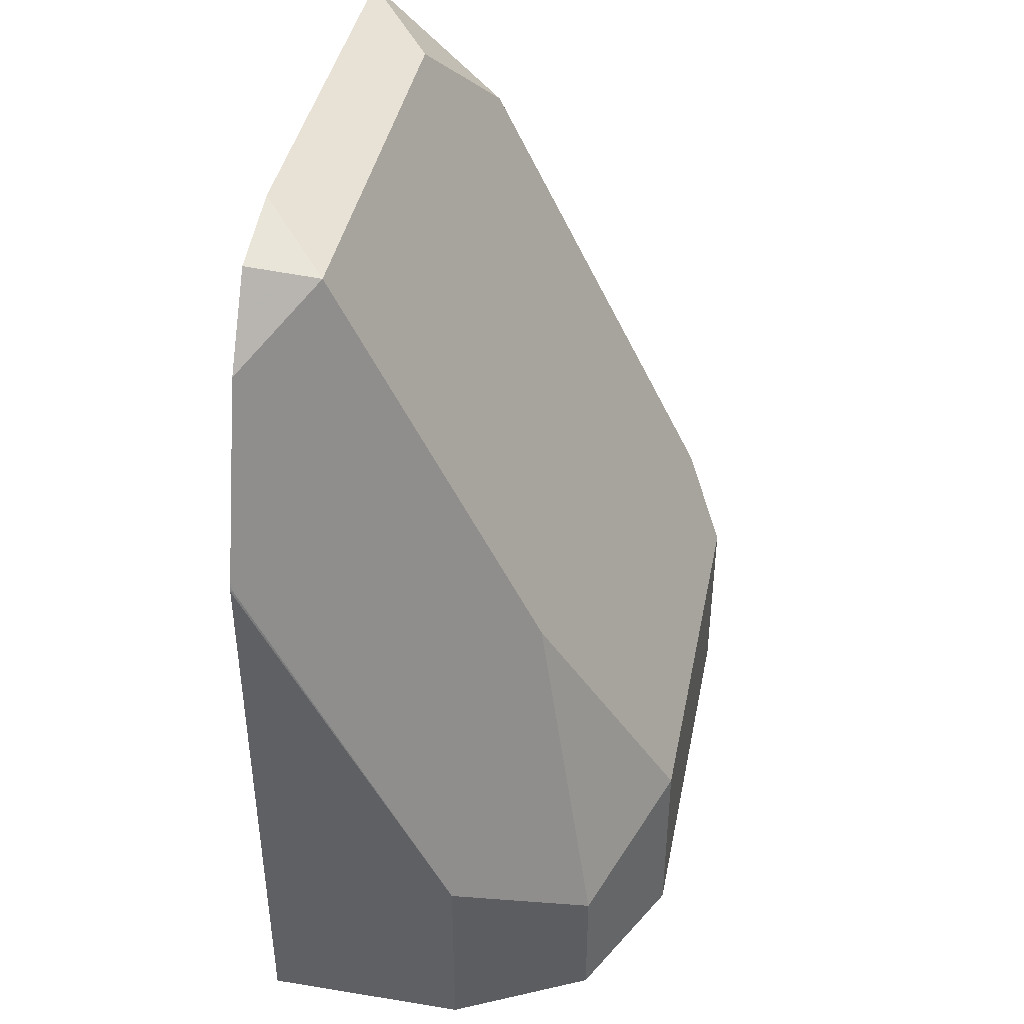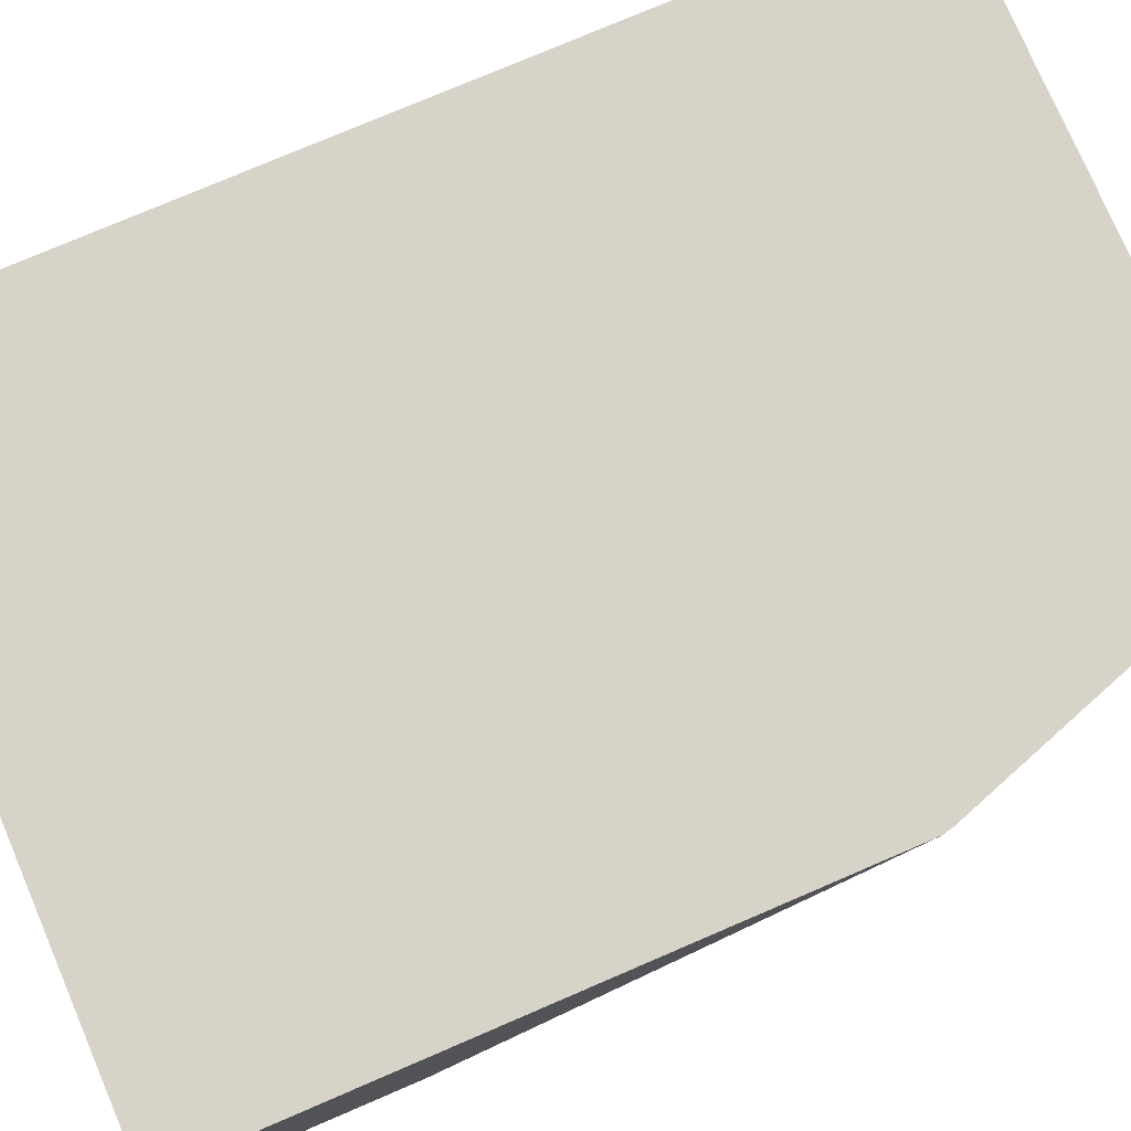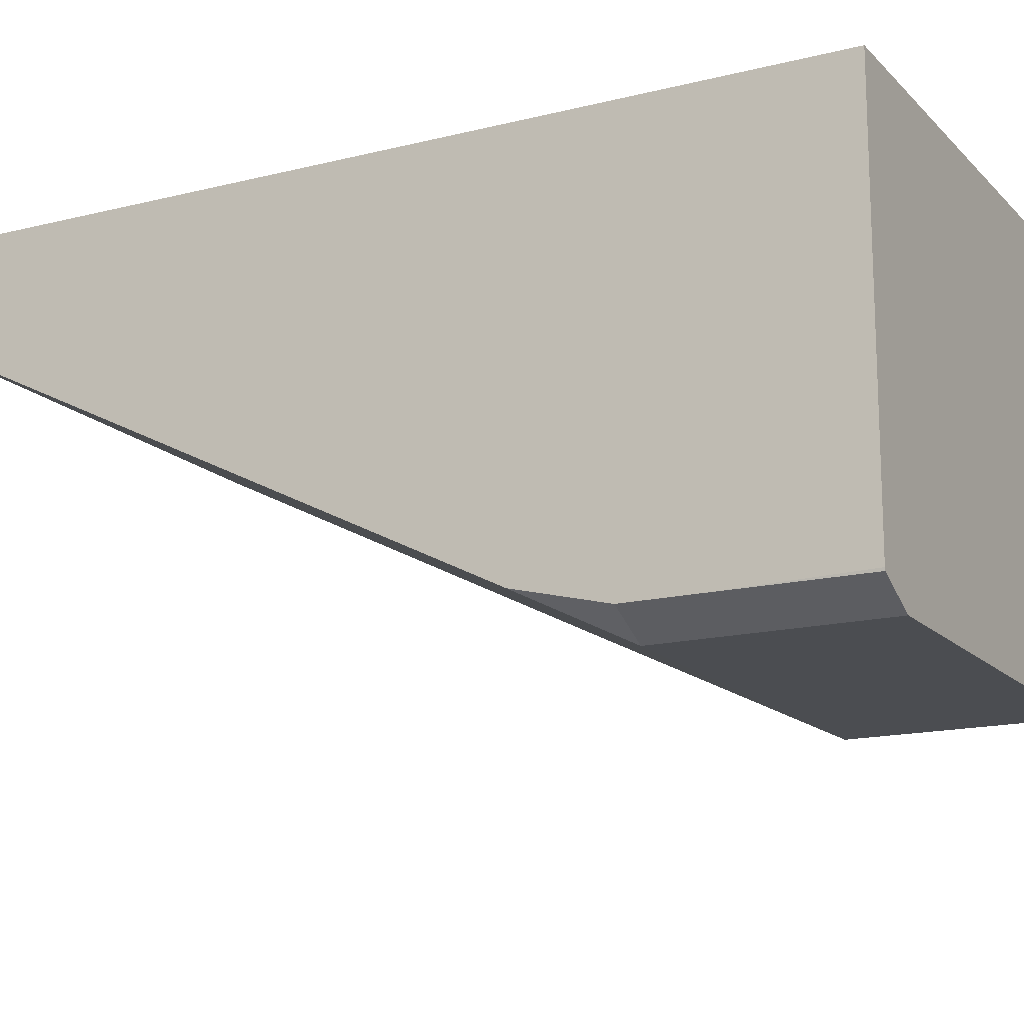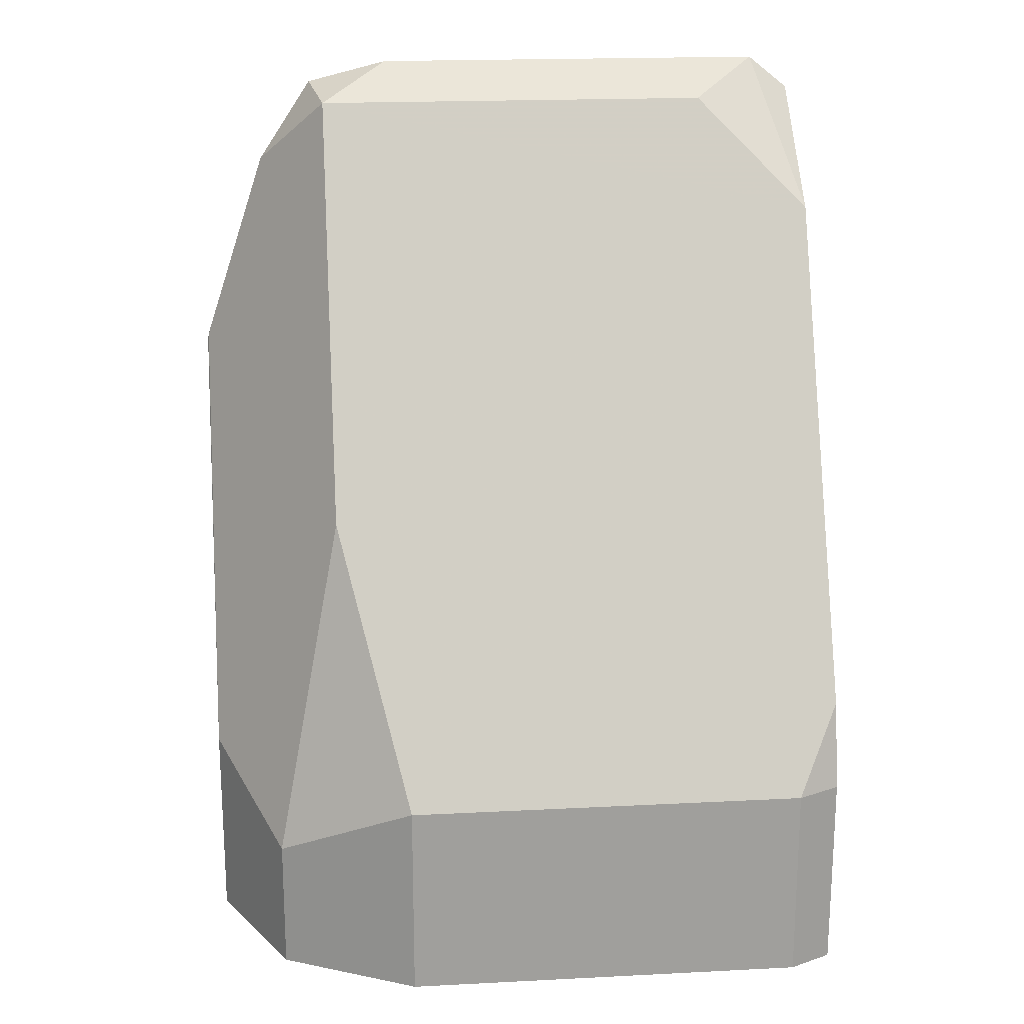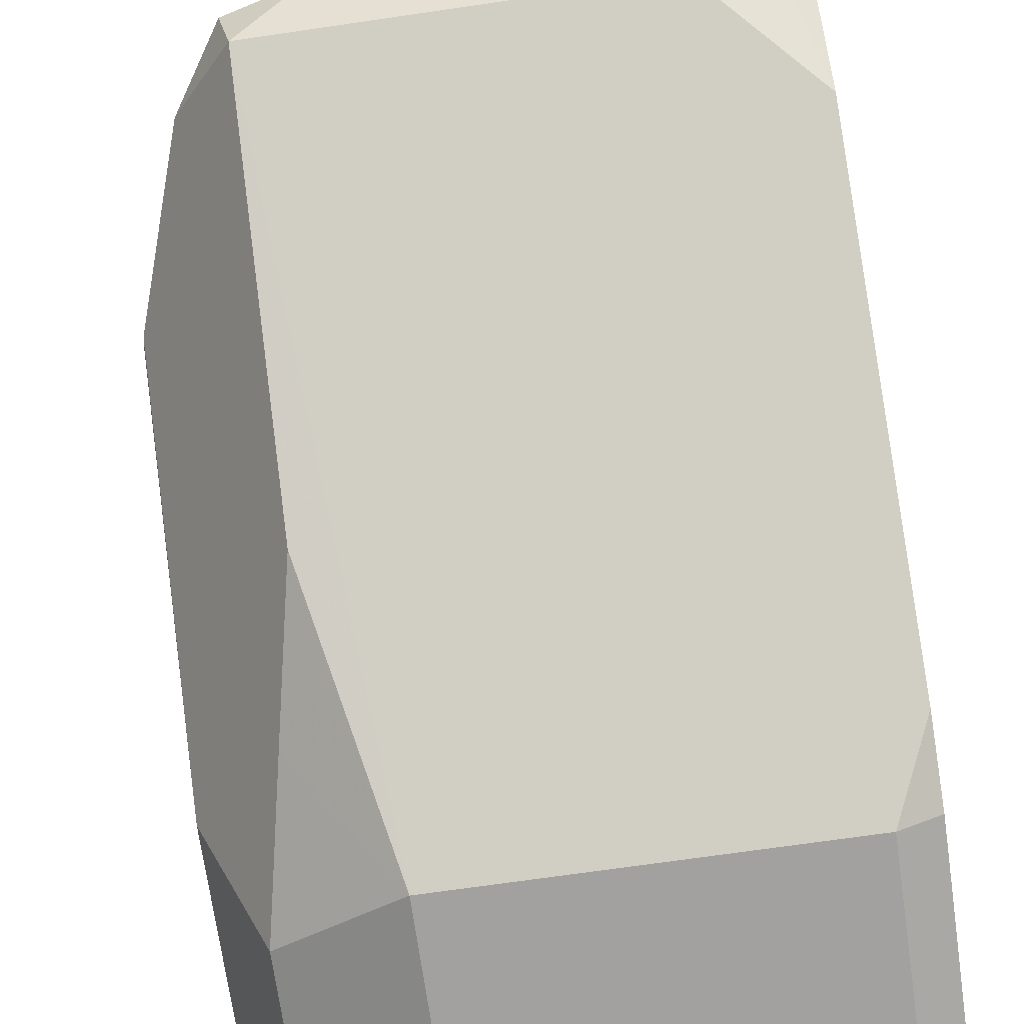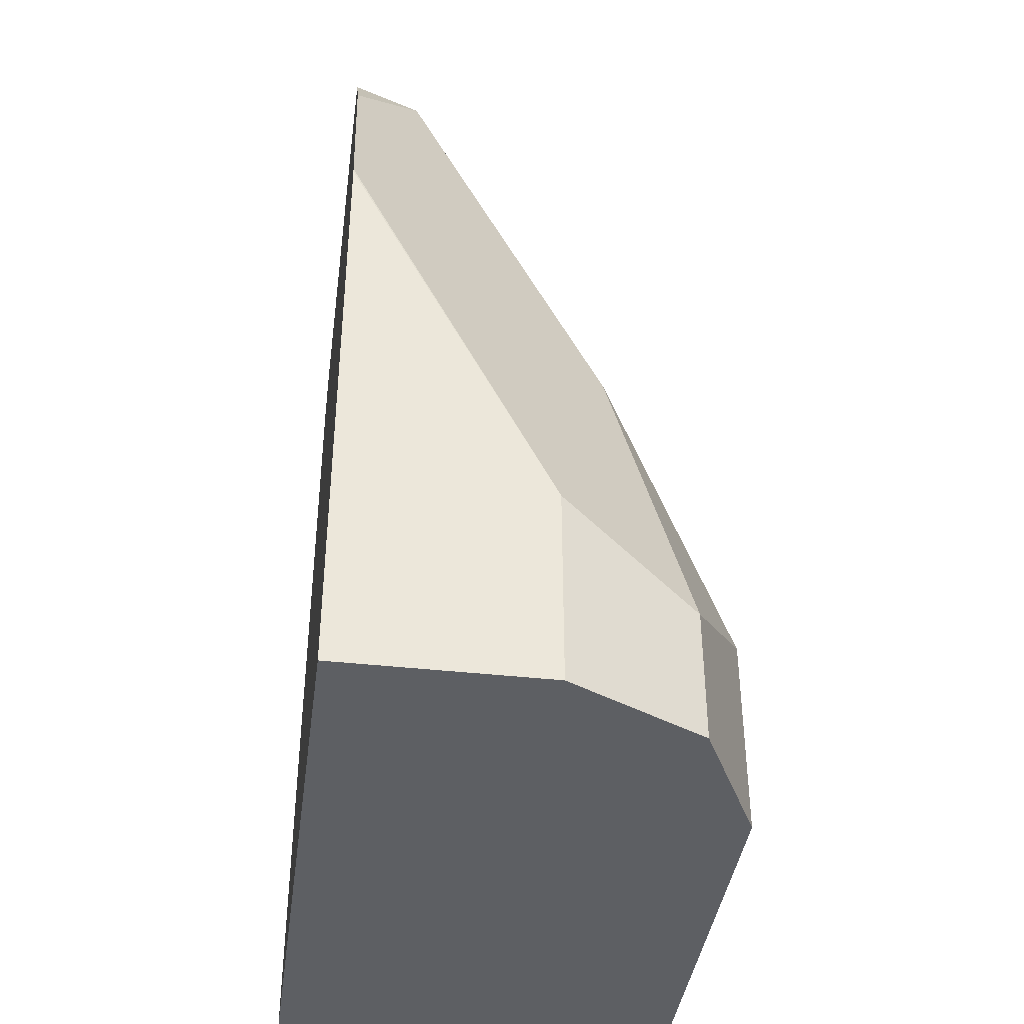
<metadata>
{"format":"obj","ext":"obj","renderer":"f3d","projection":"perspective","resolution":1024,"background":"white","views":[{"elev":41.7,"azim":101.3,"up":"+Y"},{"elev":77.1,"azim":66.8,"up":"+Z"},{"elev":-15.7,"azim":-62.1,"up":"+Z"},{"elev":19.2,"azim":174.5,"up":"+Y"},{"elev":-72.3,"azim":-171.8,"up":"+Z"},{"elev":-40.3,"azim":82.4,"up":"+Y"}]}
</metadata>
<code>
v 0.03971 0.5349 -0.2575
v 0.03963 0.5351 -0.2576
v 0.03948 0.5358 -0.2575
v 0.03971 0.4757 -0.2575
v 0.03963 0.4954 -0.2774
v 0.03476 0.55 -0.2575
v -0.02405 0.4757 -0.2575
v 0.03963 0.4757 -0.2774
v 0.03957 0.4757 -0.2776
v 0.03303 0.4888 -0.2907
v 0.02973 0.5053 -0.2873
v 0.03633 0.512 -0.2741
v 0.03318 0.5547 -0.2575
v -0.02405 0.4757 -0.2949
v -0.02405 0.5616 -0.2575
v 0.03303 0.4757 -0.2907
v 0.01981 0.4954 -0.2973
v 0.02642 0.5219 -0.284
v 0.02642 0.5615 -0.2642
v 0.02973 0.545 -0.2675
v 0.02777 0.5628 -0.2575
v -0.02405 0.4891 -0.2951
v -0.02402 0.4757 -0.2952
v -0.01997 0.5649 -0.2575
v -0.02405 0.5507 -0.2697
v 0.01981 0.4757 -0.2973
v -0.01981 0.4954 -0.2973
v -0.01321 0.5615 -0.2642
v 0.01966 0.5649 -0.2575
v -0.02405 0.4954 -0.2951
v -0.01981 0.4757 -0.2973
v -0.02405 0.5435 -0.2732
v -0.02405 0.5039 -0.293
f 14 22 23
f 13 19 21
f 13 20 19
f 11 20 13
f 11 17 18
f 11 18 19
f 10 17 11
f 10 26 17
f 15 24 25
f 10 16 26
f 9 16 10
f 11 19 20
f 17 26 31
f 22 30 27
f 17 27 25
f 17 25 19
f 17 19 18
f 19 25 28
f 19 28 24
f 19 24 29
f 19 29 21
f 22 27 31
f 22 31 23
f 24 28 25
f 25 27 32
f 27 30 33
f 27 33 32
f 7 22 14
f 17 31 27
f 7 30 22
f 11 13 12
f 7 32 33
f 7 33 30
f 1 2 3
f 1 3 6
f 1 13 21
f 1 21 29
f 1 29 24
f 1 24 15
f 1 15 7
f 1 7 4
f 1 4 8
f 1 8 5
f 1 5 2
f 2 5 3
f 3 5 6
f 1 6 13
f 4 14 23
f 4 7 14
f 7 15 25
f 5 12 13
f 5 11 12
f 5 10 11
f 5 9 10
f 5 13 6
f 4 9 8
f 4 23 31
f 5 8 9
f 4 31 26
f 7 25 32
f 4 26 16
f 4 16 9

</code>
